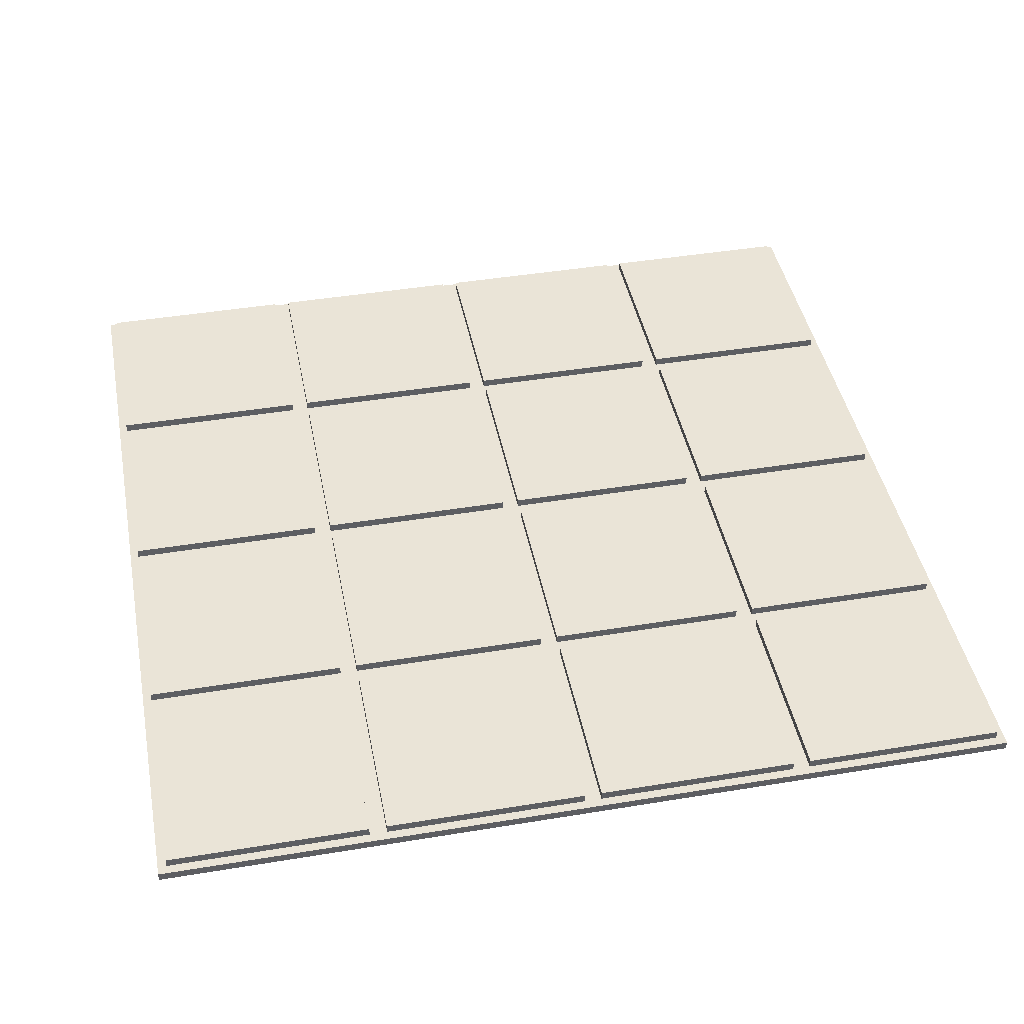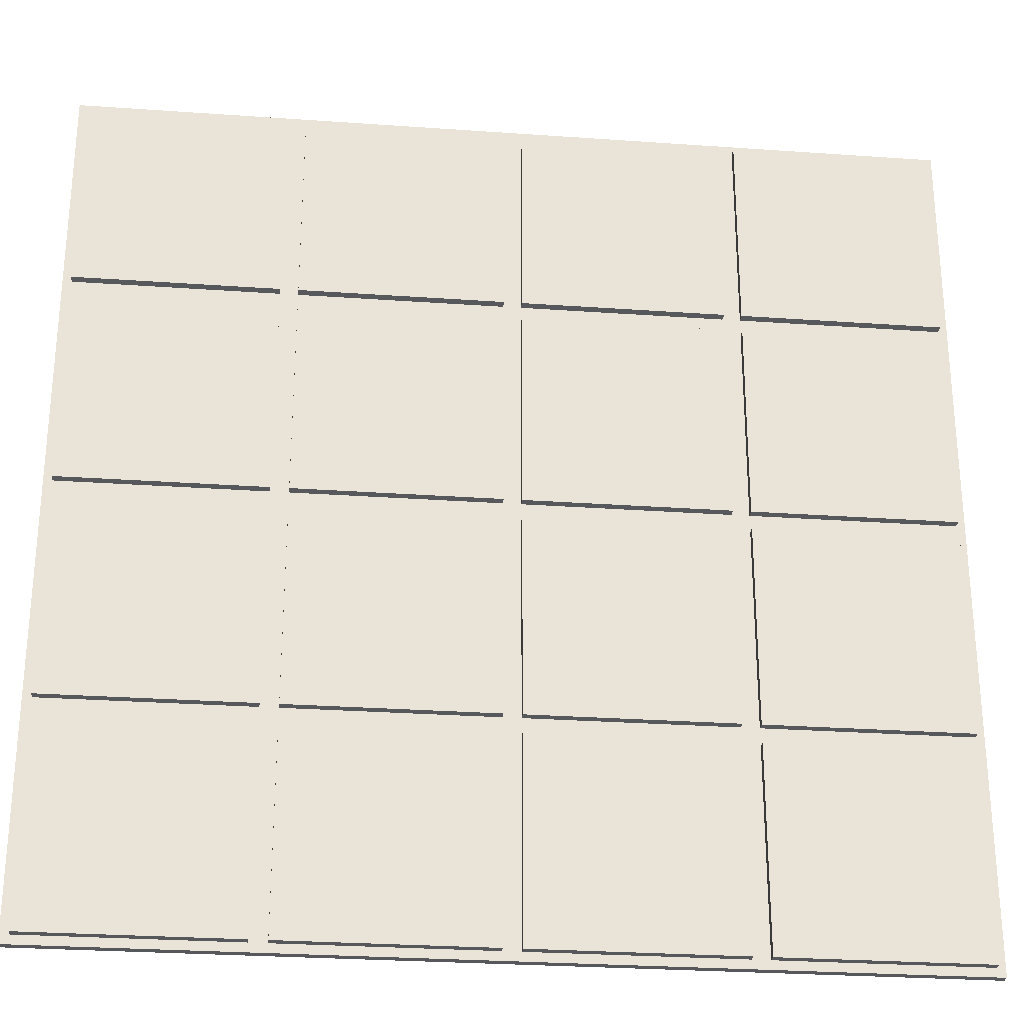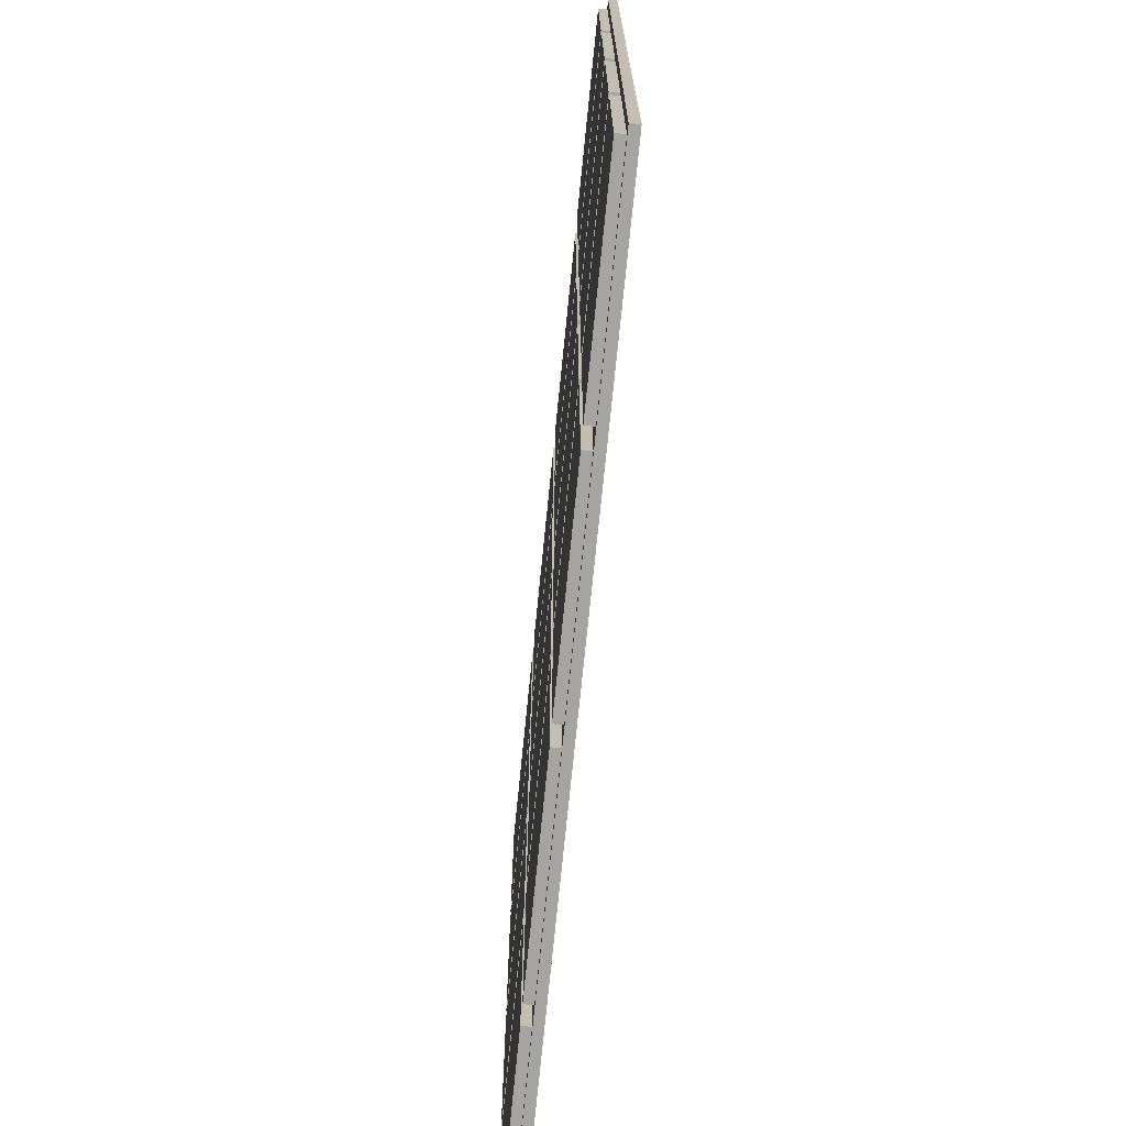
<metadata>
{"format":"obj","ext":"obj","renderer":"f3d","projection":"perspective","resolution":1024,"background":"white","views":[{"elev":43.7,"azim":-11.0,"up":"+Y"},{"elev":-27.7,"azim":173.8,"up":"+Z"},{"elev":-73.3,"azim":-95.7,"up":"+Z"}]}
</metadata>
<code>
o
v -5 -0.1 5
v -5 -0.1 -5
v -5 0 5
v -5 0 -5
v -4.9 0 4.9
v -4.9 0 2.6
v -4.9 0 2.4
v -4.9 0 0.1
v -4.9 0 -0.1
v -4.9 0 -2.4
v -4.9 0 -2.6
v -4.9 0 -4.9
v -4.9 0.1 4.9
v -4.9 0.1 2.6
v -4.9 0.1 2.4
v -4.9 0.1 0.1
v -4.9 0.1 -0.1
v -4.9 0.1 -2.4
v -4.9 0.1 -2.6
v -4.9 0.1 -4.9
v -2.4 0 4.9
v -2.4 0 2.6
v -2.4 0 2.4
v -2.4 0 0.1
v -2.4 0 -0.1
v -2.4 0 -2.4
v -2.4 0 -2.6
v -2.4 0 -4.9
v -2.4 0.1 4.9
v -2.4 0.1 2.6
v -2.4 0.1 2.4
v -2.4 0.1 0.1
v -2.4 0.1 -0.1
v -2.4 0.1 -2.4
v -2.4 0.1 -2.6
v -2.4 0.1 -4.9
v 0.1 0 4.9
v 0.1 0 2.6
v 0.1 0 2.4
v 0.1 0 0.1
v 0.1 0 -0.1
v 0.1 0 -2.4
v 0.1 0 -2.6
v 0.1 0 -4.9
v 0.1 0.1 4.9
v 0.1 0.1 2.6
v 0.1 0.1 2.4
v 0.1 0.1 0.1
v 0.1 0.1 -0.1
v 0.1 0.1 -2.4
v 0.1 0.1 -2.6
v 0.1 0.1 -4.9
v 2.6 0 4.9
v 2.6 0 2.6
v 2.6 0 2.4
v 2.6 0 0.1
v 2.6 0 -0.1
v 2.6 0 -2.4
v 2.6 0 -2.6
v 2.6 0 -4.9
v 2.6 0.1 4.9
v 2.6 0.1 2.6
v 2.6 0.1 2.4
v 2.6 0.1 0.1
v 2.6 0.1 -0.1
v 2.6 0.1 -2.4
v 2.6 0.1 -2.6
v 2.6 0.1 -4.9
v -2.6 0 4.9
v -2.6 0 2.6
v -2.6 0 2.4
v -2.6 0 0.1
v -2.6 0 -0.1
v -2.6 0 -2.4
v -2.6 0 -2.6
v -2.6 0 -4.9
v -2.6 0.1 4.9
v -2.6 0.1 2.6
v -2.6 0.1 2.4
v -2.6 0.1 0.1
v -2.6 0.1 -0.1
v -2.6 0.1 -2.4
v -2.6 0.1 -2.6
v -2.6 0.1 -4.9
v -0.1 0 4.9
v -0.1 0 2.6
v -0.1 0 2.4
v -0.1 0 0.1
v -0.1 0 -0.1
v -0.1 0 -2.4
v -0.1 0 -2.6
v -0.1 0 -4.9
v -0.1 0.1 4.9
v -0.1 0.1 2.6
v -0.1 0.1 2.4
v -0.1 0.1 0.1
v -0.1 0.1 -0.1
v -0.1 0.1 -2.4
v -0.1 0.1 -2.6
v -0.1 0.1 -4.9
v 2.4 0 4.9
v 2.4 0 2.6
v 2.4 0 2.4
v 2.4 0 0.1
v 2.4 0 -0.1
v 2.4 0 -2.4
v 2.4 0 -2.6
v 2.4 0 -4.9
v 2.4 0.1 4.9
v 2.4 0.1 2.6
v 2.4 0.1 2.4
v 2.4 0.1 0.1
v 2.4 0.1 -0.1
v 2.4 0.1 -2.4
v 2.4 0.1 -2.6
v 2.4 0.1 -4.9
v 4.9 0 4.9
v 4.9 0 2.6
v 4.9 0 2.4
v 4.9 0 0.1
v 4.9 0 -0.1
v 4.9 0 -2.4
v 4.9 0 -2.6
v 4.9 0 -4.9
v 4.9 0.1 4.9
v 4.9 0.1 2.6
v 4.9 0.1 2.4
v 4.9 0.1 0.1
v 4.9 0.1 -0.1
v 4.9 0.1 -2.4
v 4.9 0.1 -2.6
v 4.9 0.1 -4.9
v 5 -0.1 5
v 5 -0.1 -5
v 5 0 5
v 5 0 -5
v -5 -0.1 5
v -5 0 5
v 5 -0.1 5
v 5 0 5
v -4.9 0 4.9
v -4.9 0.1 4.9
v -2.6 0 4.9
v -2.6 0.1 4.9
v -2.4 0 4.9
v -2.4 0.1 4.9
v -0.1 0 4.9
v -0.1 0.1 4.9
v 0.1 0 4.9
v 0.1 0.1 4.9
v 2.4 0 4.9
v 2.4 0.1 4.9
v 2.6 0 4.9
v 2.6 0.1 4.9
v 4.9 0 4.9
v 4.9 0.1 4.9
v -4.9 0 2.4
v -4.9 0.1 2.4
v -2.6 0 2.4
v -2.6 0.1 2.4
v -2.4 0 2.4
v -2.4 0.1 2.4
v -0.1 0 2.4
v -0.1 0.1 2.4
v 0.1 0 2.4
v 0.1 0.1 2.4
v 2.4 0 2.4
v 2.4 0.1 2.4
v 2.6 0 2.4
v 2.6 0.1 2.4
v 4.9 0 2.4
v 4.9 0.1 2.4
v -4.9 0 -0.1
v -4.9 0.1 -0.1
v -2.6 0 -0.1
v -2.6 0.1 -0.1
v -2.4 0 -0.1
v -2.4 0.1 -0.1
v -0.1 0 -0.1
v -0.1 0.1 -0.1
v 0.1 0 -0.1
v 0.1 0.1 -0.1
v 2.4 0 -0.1
v 2.4 0.1 -0.1
v 2.6 0 -0.1
v 2.6 0.1 -0.1
v 4.9 0 -0.1
v 4.9 0.1 -0.1
v -4.9 0 -2.6
v -4.9 0.1 -2.6
v -2.6 0 -2.6
v -2.6 0.1 -2.6
v -2.4 0 -2.6
v -2.4 0.1 -2.6
v -0.1 0 -2.6
v -0.1 0.1 -2.6
v 0.1 0 -2.6
v 0.1 0.1 -2.6
v 2.4 0 -2.6
v 2.4 0.1 -2.6
v 2.6 0 -2.6
v 2.6 0.1 -2.6
v 4.9 0 -2.6
v 4.9 0.1 -2.6
v -4.9 0 2.6
v -4.9 0.1 2.6
v -2.6 0 2.6
v -2.6 0.1 2.6
v -2.4 0 2.6
v -2.4 0.1 2.6
v -0.1 0 2.6
v -0.1 0.1 2.6
v 0.1 0 2.6
v 0.1 0.1 2.6
v 2.4 0 2.6
v 2.4 0.1 2.6
v 2.6 0 2.6
v 2.6 0.1 2.6
v 4.9 0 2.6
v 4.9 0.1 2.6
v -4.9 0 0.1
v -4.9 0.1 0.1
v -2.6 0 0.1
v -2.6 0.1 0.1
v -2.4 0 0.1
v -2.4 0.1 0.1
v -0.1 0 0.1
v -0.1 0.1 0.1
v 0.1 0 0.1
v 0.1 0.1 0.1
v 2.4 0 0.1
v 2.4 0.1 0.1
v 2.6 0 0.1
v 2.6 0.1 0.1
v 4.9 0 0.1
v 4.9 0.1 0.1
v -4.9 0 -2.4
v -4.9 0.1 -2.4
v -2.6 0 -2.4
v -2.6 0.1 -2.4
v -2.4 0 -2.4
v -2.4 0.1 -2.4
v -0.1 0 -2.4
v -0.1 0.1 -2.4
v 0.1 0 -2.4
v 0.1 0.1 -2.4
v 2.4 0 -2.4
v 2.4 0.1 -2.4
v 2.6 0 -2.4
v 2.6 0.1 -2.4
v 4.9 0 -2.4
v 4.9 0.1 -2.4
v -4.9 0 -4.9
v -4.9 0.1 -4.9
v -2.6 0 -4.9
v -2.6 0.1 -4.9
v -2.4 0 -4.9
v -2.4 0.1 -4.9
v -0.1 0 -4.9
v -0.1 0.1 -4.9
v 0.1 0 -4.9
v 0.1 0.1 -4.9
v 2.4 0 -4.9
v 2.4 0.1 -4.9
v 2.6 0 -4.9
v 2.6 0.1 -4.9
v 4.9 0 -4.9
v 4.9 0.1 -4.9
v -5 -0.1 -5
v -5 0 -5
v 5 -0.1 -5
v 5 0 -5
v -5 -0.1 5
v 5 -0.1 5
v -4.9 -0.1 4.9
v -2.6 -0.1 4.9
v -2.4 -0.1 4.9
v -0.1 -0.1 4.9
v 0.1 -0.1 4.9
v 2.4 -0.1 4.9
v 2.6 -0.1 4.9
v 4.9 -0.1 4.9
v -4.9 -0.1 2.6
v -2.6 -0.1 2.6
v -2.4 -0.1 2.6
v -0.1 -0.1 2.6
v 0.1 -0.1 2.6
v 2.4 -0.1 2.6
v 2.6 -0.1 2.6
v 4.9 -0.1 2.6
v -4.9 -0.1 2.4
v -2.6 -0.1 2.4
v -2.4 -0.1 2.4
v -0.1 -0.1 2.4
v 0.1 -0.1 2.4
v 2.4 -0.1 2.4
v 2.6 -0.1 2.4
v 4.9 -0.1 2.4
v -4.9 -0.1 0.1
v -2.6 -0.1 0.1
v -2.4 -0.1 0.1
v -0.1 -0.1 0.1
v 0.1 -0.1 0.1
v 2.4 -0.1 0.1
v 2.6 -0.1 0.1
v 4.9 -0.1 0.1
v -4.9 -0.1 -0.1
v -2.6 -0.1 -0.1
v -2.4 -0.1 -0.1
v -0.1 -0.1 -0.1
v 0.1 -0.1 -0.1
v 2.4 -0.1 -0.1
v 2.6 -0.1 -0.1
v 4.9 -0.1 -0.1
v -4.9 -0.1 -2.4
v -2.6 -0.1 -2.4
v -2.4 -0.1 -2.4
v -0.1 -0.1 -2.4
v 0.1 -0.1 -2.4
v 2.4 -0.1 -2.4
v 2.6 -0.1 -2.4
v 4.9 -0.1 -2.4
v -4.9 -0.1 -2.6
v -2.6 -0.1 -2.6
v -2.4 -0.1 -2.6
v -0.1 -0.1 -2.6
v 0.1 -0.1 -2.6
v 2.4 -0.1 -2.6
v 2.6 -0.1 -2.6
v 4.9 -0.1 -2.6
v -4.9 -0.1 -4.9
v -2.6 -0.1 -4.9
v -2.4 -0.1 -4.9
v -0.1 -0.1 -4.9
v 0.1 -0.1 -4.9
v 2.4 -0.1 -4.9
v 2.6 -0.1 -4.9
v 4.9 -0.1 -4.9
v -5 -0.1 -5
v 5 -0.1 -5
v -5 0 5
v 5 0 5
v -4.9 0 4.9
v -2.6 0 4.9
v -2.4 0 4.9
v -0.1 0 4.9
v 0.1 0 4.9
v 2.4 0 4.9
v 2.6 0 4.9
v 4.9 0 4.9
v -4.9 0 2.6
v -2.6 0 2.6
v -2.4 0 2.6
v -0.1 0 2.6
v 0.1 0 2.6
v 2.4 0 2.6
v 2.6 0 2.6
v 4.9 0 2.6
v -4.9 0 2.4
v -2.6 0 2.4
v -2.4 0 2.4
v -0.1 0 2.4
v 0.1 0 2.4
v 2.4 0 2.4
v 2.6 0 2.4
v 4.9 0 2.4
v -4.9 0 0.1
v -2.6 0 0.1
v -2.4 0 0.1
v -0.1 0 0.1
v 0.1 0 0.1
v 2.4 0 0.1
v 2.6 0 0.1
v 4.9 0 0.1
v -4.9 0 -0.1
v -2.6 0 -0.1
v -2.4 0 -0.1
v -0.1 0 -0.1
v 0.1 0 -0.1
v 2.4 0 -0.1
v 2.6 0 -0.1
v 4.9 0 -0.1
v -4.9 0 -2.4
v -2.6 0 -2.4
v -2.4 0 -2.4
v -0.1 0 -2.4
v 0.1 0 -2.4
v 2.4 0 -2.4
v 2.6 0 -2.4
v 4.9 0 -2.4
v -4.9 0 -2.6
v -2.6 0 -2.6
v -2.4 0 -2.6
v -0.1 0 -2.6
v 0.1 0 -2.6
v 2.4 0 -2.6
v 2.6 0 -2.6
v 4.9 0 -2.6
v -4.9 0 -4.9
v -2.6 0 -4.9
v -2.4 0 -4.9
v -0.1 0 -4.9
v 0.1 0 -4.9
v 2.4 0 -4.9
v 2.6 0 -4.9
v 4.9 0 -4.9
v -5 0 -5
v 5 0 -5
v -4.9 0.1 4.9
v -2.6 0.1 4.9
v -2.4 0.1 4.9
v -0.1 0.1 4.9
v 0.1 0.1 4.9
v 2.4 0.1 4.9
v 2.6 0.1 4.9
v 4.9 0.1 4.9
v -4.9 0.1 2.6
v -2.6 0.1 2.6
v -2.4 0.1 2.6
v -0.1 0.1 2.6
v 0.1 0.1 2.6
v 2.4 0.1 2.6
v 2.6 0.1 2.6
v 4.9 0.1 2.6
v -4.9 0.1 2.4
v -2.6 0.1 2.4
v -2.4 0.1 2.4
v -0.1 0.1 2.4
v 0.1 0.1 2.4
v 2.4 0.1 2.4
v 2.6 0.1 2.4
v 4.9 0.1 2.4
v -4.9 0.1 0.1
v -2.6 0.1 0.1
v -2.4 0.1 0.1
v -0.1 0.1 0.1
v 0.1 0.1 0.1
v 2.4 0.1 0.1
v 2.6 0.1 0.1
v 4.9 0.1 0.1
v -4.9 0.1 -0.1
v -2.6 0.1 -0.1
v -2.4 0.1 -0.1
v -0.1 0.1 -0.1
v 0.1 0.1 -0.1
v 2.4 0.1 -0.1
v 2.6 0.1 -0.1
v 4.9 0.1 -0.1
v -4.9 0.1 -2.4
v -2.6 0.1 -2.4
v -2.4 0.1 -2.4
v -0.1 0.1 -2.4
v 0.1 0.1 -2.4
v 2.4 0.1 -2.4
v 2.6 0.1 -2.4
v 4.9 0.1 -2.4
v -4.9 0.1 -2.6
v -2.6 0.1 -2.6
v -2.4 0.1 -2.6
v -0.1 0.1 -2.6
v 0.1 0.1 -2.6
v 2.4 0.1 -2.6
v 2.6 0.1 -2.6
v 4.9 0.1 -2.6
v -4.9 0.1 -4.9
v -2.6 0.1 -4.9
v -2.4 0.1 -4.9
v -0.1 0.1 -4.9
v 0.1 0.1 -4.9
v 2.4 0.1 -4.9
v 2.6 0.1 -4.9
v 4.9 0.1 -4.9
f 3 2 1
f 4 2 3
f 13 6 5
f 14 6 13
f 15 8 7
f 16 8 15
f 17 10 9
f 18 10 17
f 19 12 11
f 20 12 19
f 29 22 21
f 30 22 29
f 31 24 23
f 32 24 31
f 33 26 25
f 34 26 33
f 35 28 27
f 36 28 35
f 45 38 37
f 46 38 45
f 47 40 39
f 48 40 47
f 49 42 41
f 50 42 49
f 51 44 43
f 52 44 51
f 61 54 53
f 62 54 61
f 63 56 55
f 64 56 63
f 65 58 57
f 66 58 65
f 67 60 59
f 68 60 67
f 69 70 77
f 77 70 78
f 71 72 79
f 79 72 80
f 73 74 81
f 81 74 82
f 75 76 83
f 83 76 84
f 85 86 93
f 93 86 94
f 87 88 95
f 95 88 96
f 89 90 97
f 97 90 98
f 91 92 99
f 99 92 100
f 101 102 109
f 109 102 110
f 103 104 111
f 111 104 112
f 105 106 113
f 113 106 114
f 107 108 115
f 115 108 116
f 117 118 125
f 125 118 126
f 119 120 127
f 127 120 128
f 121 122 129
f 129 122 130
f 123 124 131
f 131 124 132
f 133 134 135
f 135 134 136
f 139 138 137
f 140 138 139
f 143 142 141
f 144 142 143
f 147 146 145
f 148 146 147
f 151 150 149
f 152 150 151
f 155 154 153
f 156 154 155
f 159 158 157
f 160 158 159
f 163 162 161
f 164 162 163
f 167 166 165
f 168 166 167
f 171 170 169
f 172 170 171
f 175 174 173
f 176 174 175
f 179 178 177
f 180 178 179
f 183 182 181
f 184 182 183
f 187 186 185
f 188 186 187
f 191 190 189
f 192 190 191
f 195 194 193
f 196 194 195
f 199 198 197
f 200 198 199
f 203 202 201
f 204 202 203
f 205 206 207
f 207 206 208
f 209 210 211
f 211 210 212
f 213 214 215
f 215 214 216
f 217 218 219
f 219 218 220
f 221 222 223
f 223 222 224
f 225 226 227
f 227 226 228
f 229 230 231
f 231 230 232
f 233 234 235
f 235 234 236
f 237 238 239
f 239 238 240
f 241 242 243
f 243 242 244
f 245 246 247
f 247 246 248
f 249 250 251
f 251 250 252
f 253 254 255
f 255 254 256
f 257 258 259
f 259 258 260
f 261 262 263
f 263 262 264
f 265 266 267
f 267 266 268
f 269 270 271
f 271 270 272
f 275 274 273
f 276 274 275
f 277 274 276
f 278 274 277
f 279 274 278
f 280 274 279
f 281 274 280
f 282 274 281
f 283 275 273
f 283 276 275
f 284 277 276
f 284 276 283
f 285 278 277
f 285 277 284
f 286 279 278
f 286 278 285
f 287 280 279
f 287 279 286
f 288 281 280
f 288 280 287
f 289 282 281
f 289 281 288
f 290 274 282
f 290 282 289
f 291 289 288
f 291 288 287
f 291 290 289
f 291 287 286
f 291 286 285
f 291 285 284
f 291 284 283
f 291 283 273
f 292 290 291
f 293 290 292
f 294 290 293
f 295 290 294
f 296 290 295
f 297 290 296
f 298 274 290
f 298 290 297
f 299 291 273
f 299 292 291
f 300 293 292
f 300 292 299
f 301 294 293
f 301 293 300
f 302 295 294
f 302 294 301
f 303 296 295
f 303 295 302
f 304 297 296
f 304 296 303
f 305 298 297
f 305 297 304
f 306 274 298
f 306 298 305
f 307 303 302
f 307 305 304
f 307 306 305
f 307 302 301
f 307 301 300
f 307 300 299
f 307 299 273
f 307 304 303
f 308 306 307
f 309 306 308
f 310 306 309
f 311 306 310
f 312 306 311
f 313 306 312
f 314 274 306
f 314 306 313
f 315 307 273
f 315 308 307
f 316 309 308
f 316 308 315
f 317 310 309
f 317 309 316
f 318 311 310
f 318 310 317
f 319 312 311
f 319 311 318
f 320 313 312
f 320 312 319
f 321 314 313
f 321 313 320
f 322 274 314
f 322 314 321
f 323 319 318
f 323 321 320
f 323 322 321
f 323 318 317
f 323 317 316
f 323 316 315
f 323 315 273
f 323 320 319
f 324 322 323
f 325 322 324
f 326 322 325
f 327 322 326
f 328 322 327
f 329 322 328
f 330 274 322
f 330 322 329
f 331 323 273
f 331 324 323
f 332 325 324
f 332 324 331
f 333 326 325
f 333 325 332
f 334 327 326
f 334 326 333
f 335 328 327
f 335 327 334
f 336 329 328
f 336 328 335
f 337 330 329
f 337 329 336
f 338 274 330
f 338 330 337
f 339 335 334
f 339 337 336
f 339 338 337
f 339 334 333
f 339 333 332
f 339 332 331
f 339 331 273
f 339 336 335
f 340 274 338
f 340 338 339
f 341 342 343
f 343 342 344
f 344 342 345
f 345 342 346
f 346 342 347
f 347 342 348
f 348 342 349
f 349 342 350
f 341 343 351
f 344 345 352
f 352 345 353
f 346 347 354
f 354 347 355
f 348 349 356
f 356 349 357
f 350 342 358
f 356 357 359
f 357 358 359
f 354 355 359
f 341 351 359
f 355 356 359
f 352 353 359
f 353 354 359
f 351 352 359
f 359 358 360
f 360 358 361
f 361 358 362
f 362 358 363
f 363 358 364
f 364 358 365
f 358 342 366
f 365 358 366
f 341 359 367
f 360 361 368
f 368 361 369
f 362 363 370
f 370 363 371
f 364 365 372
f 372 365 373
f 366 342 374
f 370 371 375
f 373 374 375
f 372 373 375
f 368 369 375
f 371 372 375
f 341 367 375
f 369 370 375
f 367 368 375
f 375 374 376
f 376 374 377
f 377 374 378
f 378 374 379
f 379 374 380
f 380 374 381
f 374 342 382
f 381 374 382
f 341 375 383
f 376 377 384
f 384 377 385
f 378 379 386
f 386 379 387
f 380 381 388
f 388 381 389
f 382 342 390
f 386 387 391
f 389 390 391
f 388 389 391
f 384 385 391
f 387 388 391
f 341 383 391
f 385 386 391
f 383 384 391
f 391 390 392
f 392 390 393
f 393 390 394
f 394 390 395
f 395 390 396
f 396 390 397
f 390 342 398
f 397 390 398
f 341 391 399
f 392 393 400
f 400 393 401
f 394 395 402
f 402 395 403
f 396 397 404
f 404 397 405
f 398 342 406
f 402 403 407
f 405 406 407
f 404 405 407
f 400 401 407
f 403 404 407
f 341 399 407
f 401 402 407
f 399 400 407
f 406 342 408
f 407 406 408
f 409 410 417
f 417 410 418
f 411 412 419
f 419 412 420
f 413 414 421
f 421 414 422
f 415 416 423
f 423 416 424
f 425 426 433
f 433 426 434
f 427 428 435
f 435 428 436
f 429 430 437
f 437 430 438
f 431 432 439
f 439 432 440
f 441 442 449
f 449 442 450
f 443 444 451
f 451 444 452
f 445 446 453
f 453 446 454
f 447 448 455
f 455 448 456
f 457 458 465
f 465 458 466
f 459 460 467
f 467 460 468
f 461 462 469
f 469 462 470
f 463 464 471
f 471 464 472

</code>
